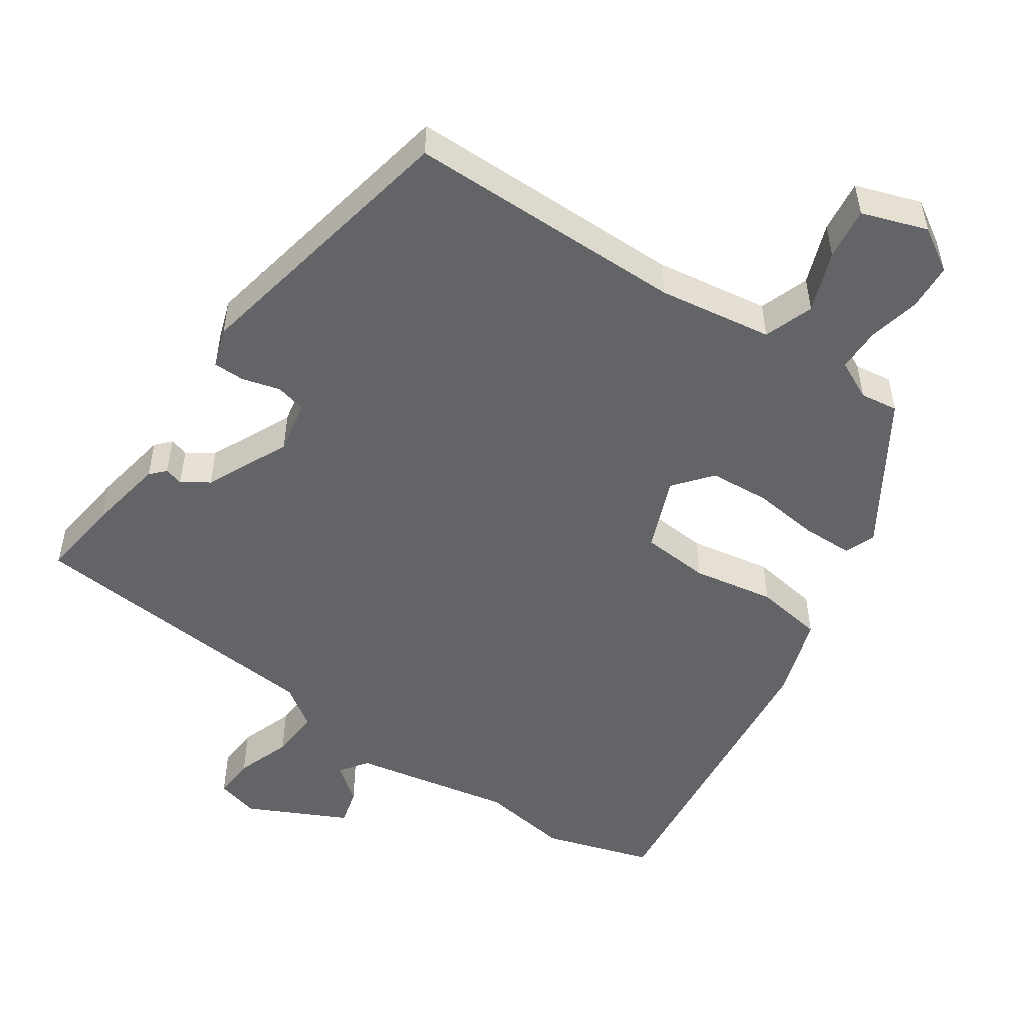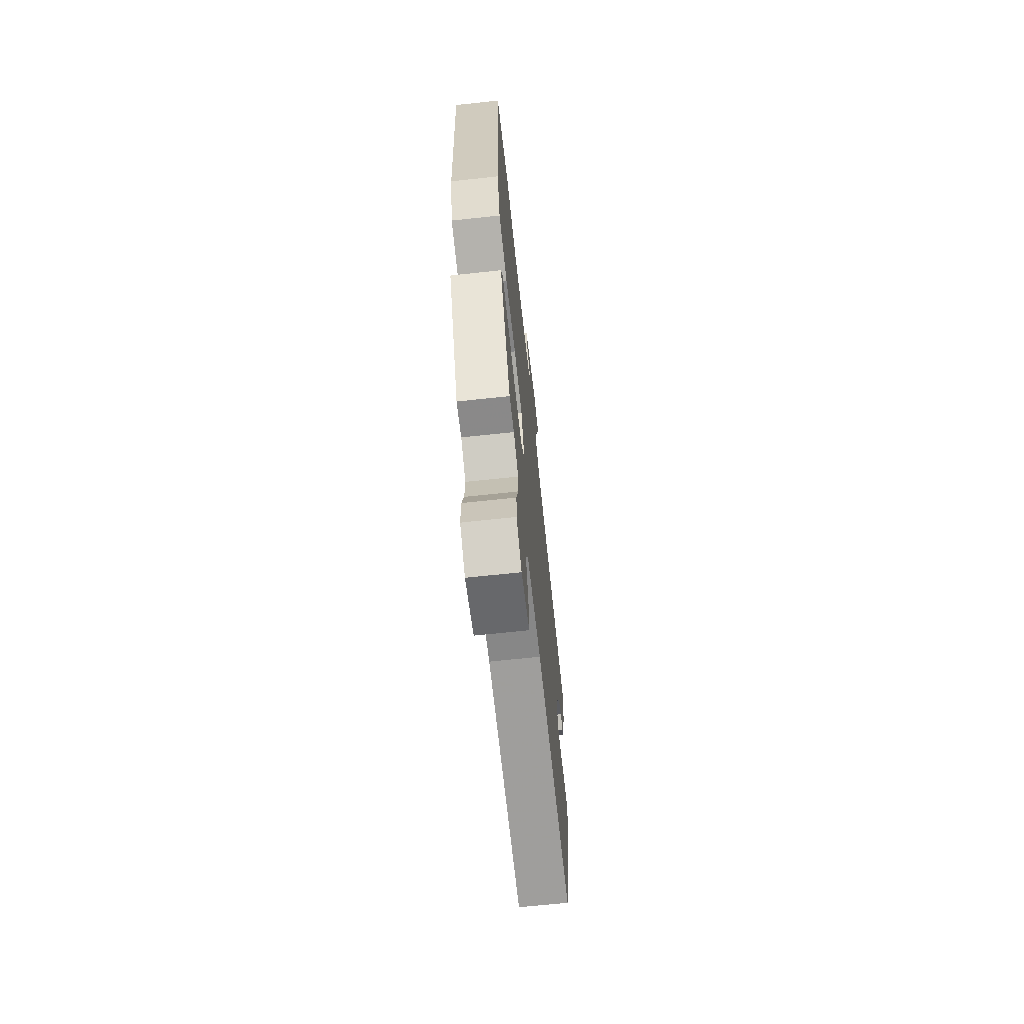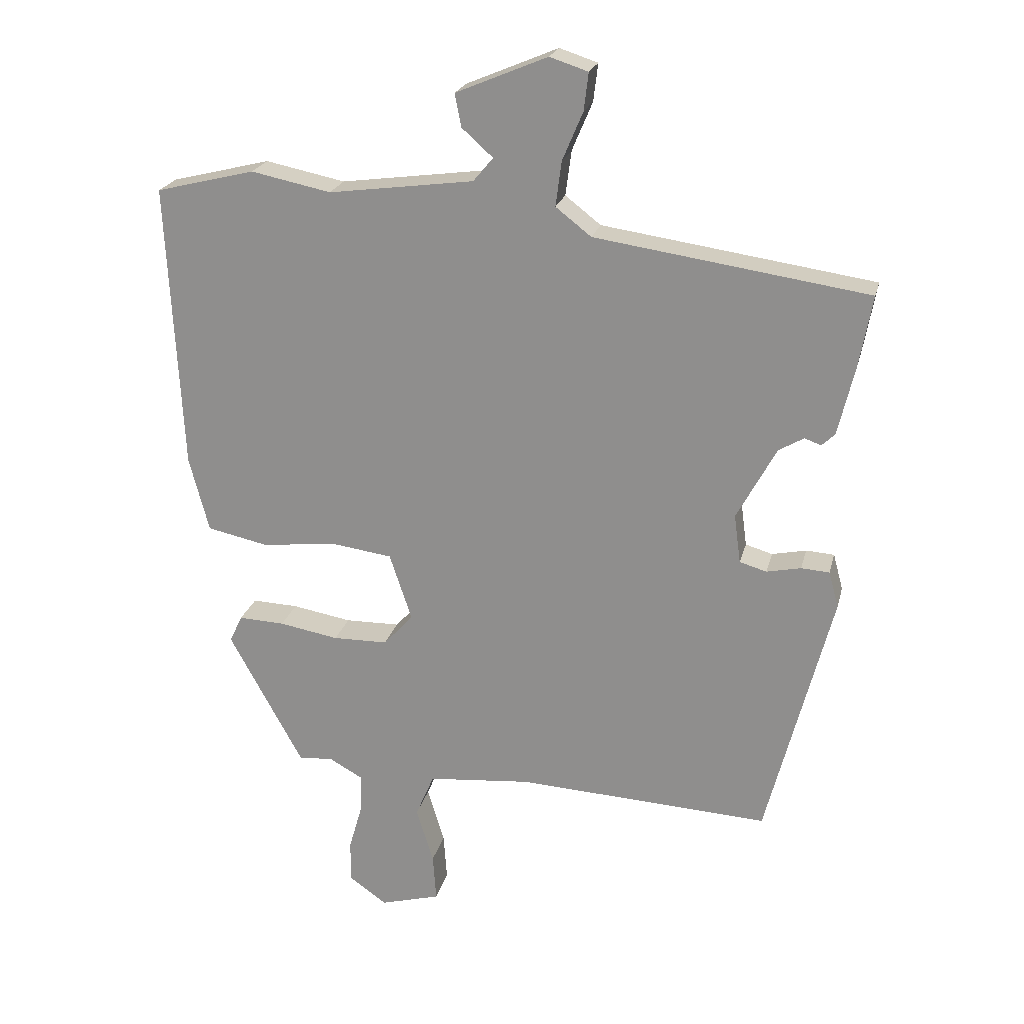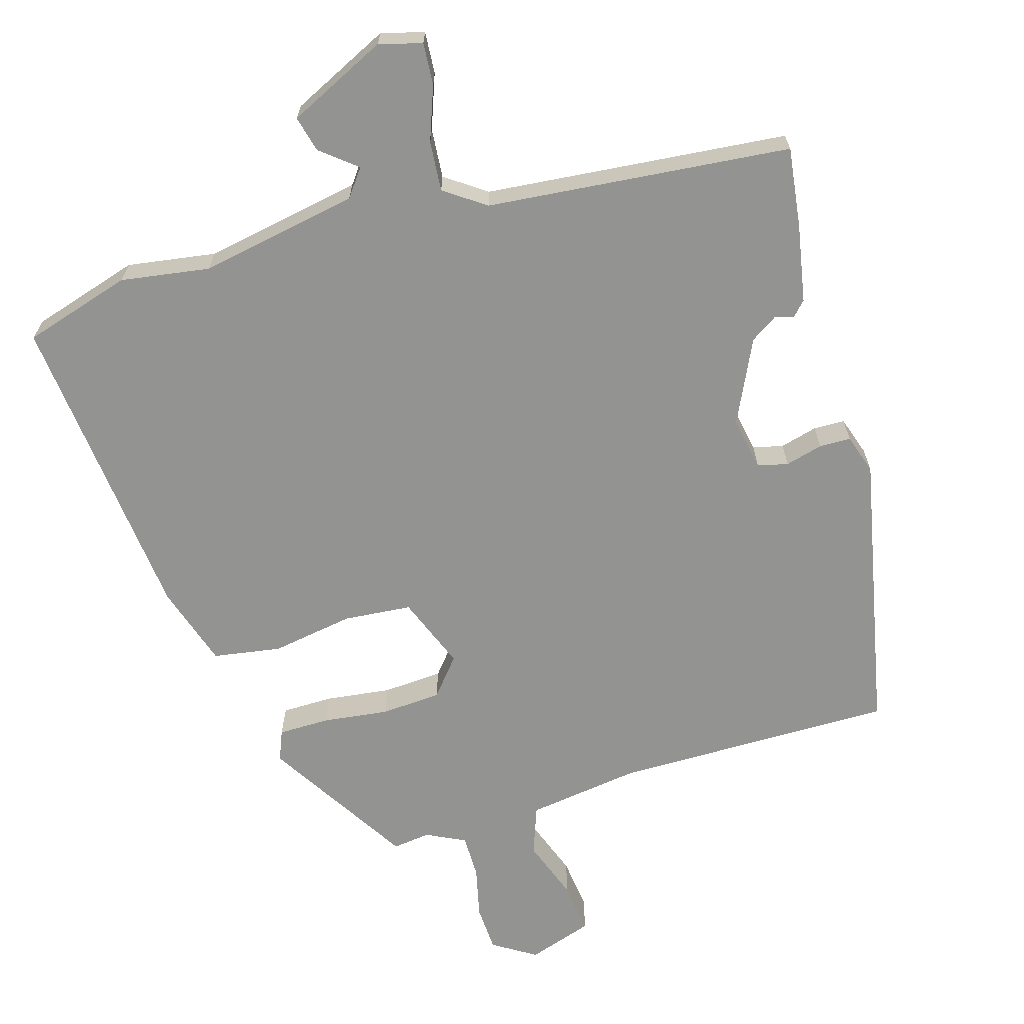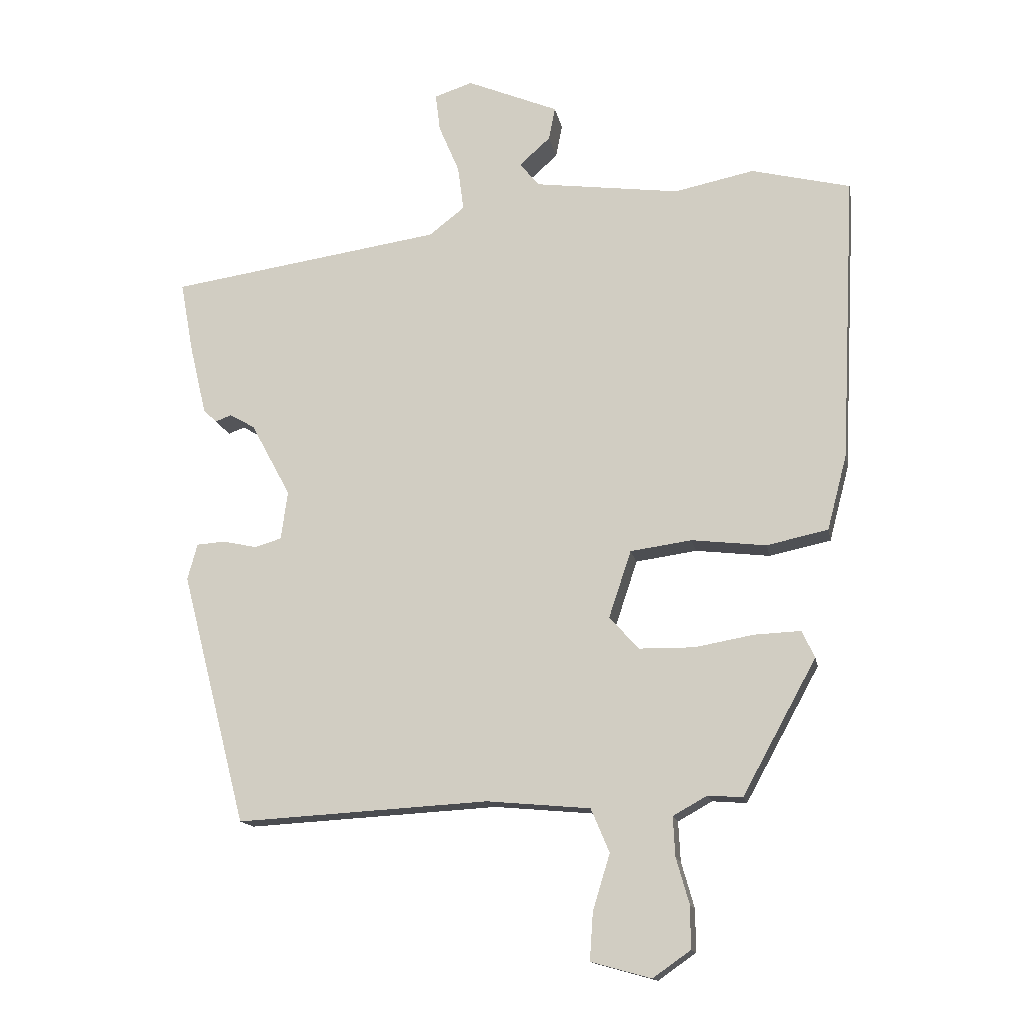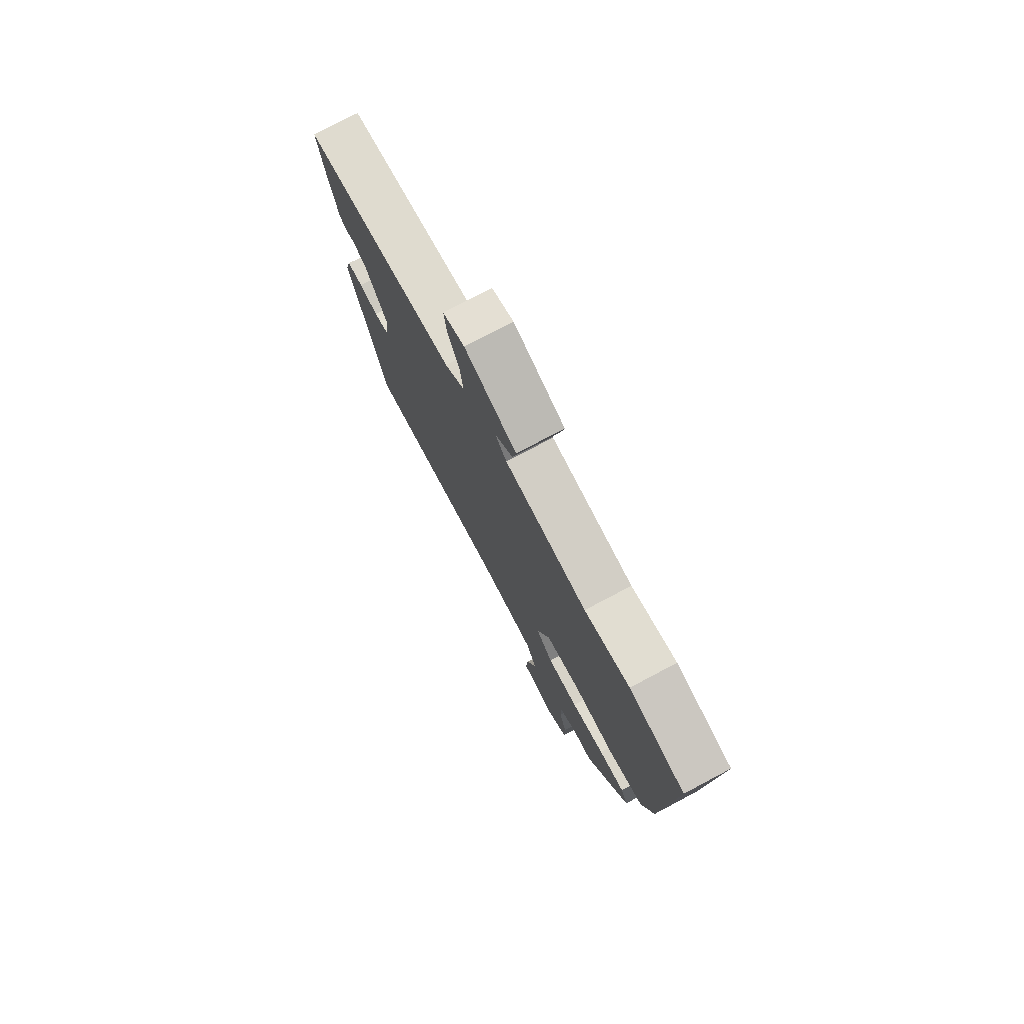
<metadata>
{"format":"obj","ext":"obj","renderer":"f3d","projection":"perspective","resolution":1024,"background":"white","views":[{"elev":-51.3,"azim":149.2,"up":"+Y"},{"elev":-67.6,"azim":-83.8,"up":"+Z"},{"elev":22.0,"azim":13.2,"up":"+Z"},{"elev":-66.6,"azim":19.4,"up":"+Y"},{"elev":-14.5,"azim":-169.4,"up":"+Z"},{"elev":76.3,"azim":-117.9,"up":"+Z"}]}
</metadata>
<code>
v -0.375 0.07 -0.463
v -0.487 0.07 -0.259
v -0.468 0.07 -0.218
v -0.398 0.07 -0.221
v -0.308 0.07 -0.237
v -0.225 0.07 -0.236
v -0.18 0.07 -0.187
v -0.214 0.07 -0.085
v -0.307 0.07 -0.072
v -0.42 0.07 -0.085
v -0.513 0.07 -0.065
v -0.543 0.07 0.049
v -0.565 0.07 0.484
v -0.415 0.07 0.521
v -0.294 0.07 0.496
v -0.074 0.07 0.525
v -0.044 0.07 0.561
v -0.091 0.07 0.603
v -0.101 0.07 0.653
v 0.038 0.07 0.711
v 0.096 0.07 0.692
v 0.089 0.07 0.635
v 0.058 0.07 0.562
v 0.049 0.07 0.494
v 0.103 0.07 0.452
v 0.517 0.07 0.391
v 0.497 0.07 0.282
v 0.472 0.07 0.177
v 0.452 0.07 0.158
v 0.427 0.07 0.167
v 0.389 0.07 0.145
v 0.329 0.07 0.034
v 0.339 0.07 -0.04
v 0.38 0.07 -0.052
v 0.432 0.07 -0.041
v 0.475 0.07 -0.044
v 0.49 0.07 -0.099
v 0.391 0.07 -0.482
v 0.008 0.07 -0.46
v -0.149 0.07 -0.474
v -0.177 0.07 -0.54
v -0.151 0.07 -0.625
v -0.146 0.07 -0.697
v -0.237 0.07 -0.722
v -0.294 0.07 -0.682
v -0.294 0.07 -0.618
v -0.274 0.07 -0.548
v -0.271 0.07 -0.488
v -0.323 0.07 -0.459
v -0.375 0 -0.463
v -0.487 0 -0.259
v -0.468 0 -0.218
v -0.398 0 -0.221
v -0.308 0 -0.237
v -0.225 0 -0.236
v -0.18 0 -0.187
v -0.214 0 -0.085
v -0.307 0 -0.072
v -0.42 0 -0.085
v -0.513 0 -0.065
v -0.543 0 0.049
v -0.565 0 0.484
v -0.415 0 0.521
v -0.294 0 0.496
v -0.074 0 0.525
v -0.044 0 0.561
v -0.091 0 0.603
v -0.101 0 0.653
v 0.038 0 0.711
v 0.096 0 0.692
v 0.089 0 0.635
v 0.058 0 0.562
v 0.049 0 0.494
v 0.103 0 0.452
v 0.517 0 0.391
v 0.497 0 0.282
v 0.472 0 0.177
v 0.452 0 0.158
v 0.427 0 0.167
v 0.389 0 0.145
v 0.329 0 0.034
v 0.339 0 -0.04
v 0.38 0 -0.052
v 0.432 0 -0.041
v 0.475 0 -0.044
v 0.49 0 -0.099
v 0.391 0 -0.482
v 0.008 0 -0.46
v -0.149 0 -0.474
v -0.177 0 -0.54
v -0.151 0 -0.625
v -0.146 0 -0.697
v -0.237 0 -0.722
v -0.294 0 -0.682
v -0.294 0 -0.618
v -0.274 0 -0.548
v -0.271 0 -0.488
v -0.323 0 -0.459
f 44 45 46 47
f 44 47 48
f 41 42 43 44
f 41 44 48
f 40 41 48 49
f 36 37 38 39
f 34 35 36 39
f 33 34 39 40
f 32 33 40 49
f 27 28 29 30
f 25 26 27 30
f 24 25 30 31
f 20 21 22 23
f 20 23 24
f 17 18 19 20
f 17 20 24
f 16 17 24 31
f 12 13 14 15
f 9 10 11 12
f 8 9 12 15
f 7 8 15 16
f 2 3 4 5
f 2 5 6
f 1 2 6
f 49 1 6 7
f 7 16 31 32
f 7 32 49
f 96 95 94 93
f 97 96 93
f 93 92 91 90
f 97 93 90
f 98 97 90 89
f 88 87 86 85
f 88 85 84 83
f 89 88 83 82
f 98 89 82 81
f 79 78 77 76
f 79 76 75 74
f 80 79 74 73
f 72 71 70 69
f 73 72 69
f 69 68 67 66
f 73 69 66
f 80 73 66 65
f 64 63 62 61
f 61 60 59 58
f 64 61 58 57
f 65 64 57 56
f 54 53 52 51
f 55 54 51
f 55 51 50
f 56 55 50 98
f 81 80 65 56
f 98 81 56
f 1 50 51 2
f 2 51 52 3
f 3 52 53 4
f 4 53 54 5
f 5 54 55 6
f 6 55 56 7
f 7 56 57 8
f 8 57 58 9
f 9 58 59 10
f 10 59 60 11
f 11 60 61 12
f 12 61 62 13
f 13 62 63 14
f 14 63 64 15
f 15 64 65 16
f 16 65 66 17
f 17 66 67 18
f 18 67 68 19
f 19 68 69 20
f 20 69 70 21
f 21 70 71 22
f 22 71 72 23
f 23 72 73 24
f 24 73 74 25
f 25 74 75 26
f 26 75 76 27
f 27 76 77 28
f 28 77 78 29
f 29 78 79 30
f 30 79 80 31
f 31 80 81 32
f 32 81 82 33
f 33 82 83 34
f 34 83 84 35
f 35 84 85 36
f 36 85 86 37
f 37 86 87 38
f 38 87 88 39
f 39 88 89 40
f 40 89 90 41
f 41 90 91 42
f 42 91 92 43
f 43 92 93 44
f 44 93 94 45
f 45 94 95 46
f 46 95 96 47
f 47 96 97 48
f 48 97 98 49
f 49 98 50 1

</code>
